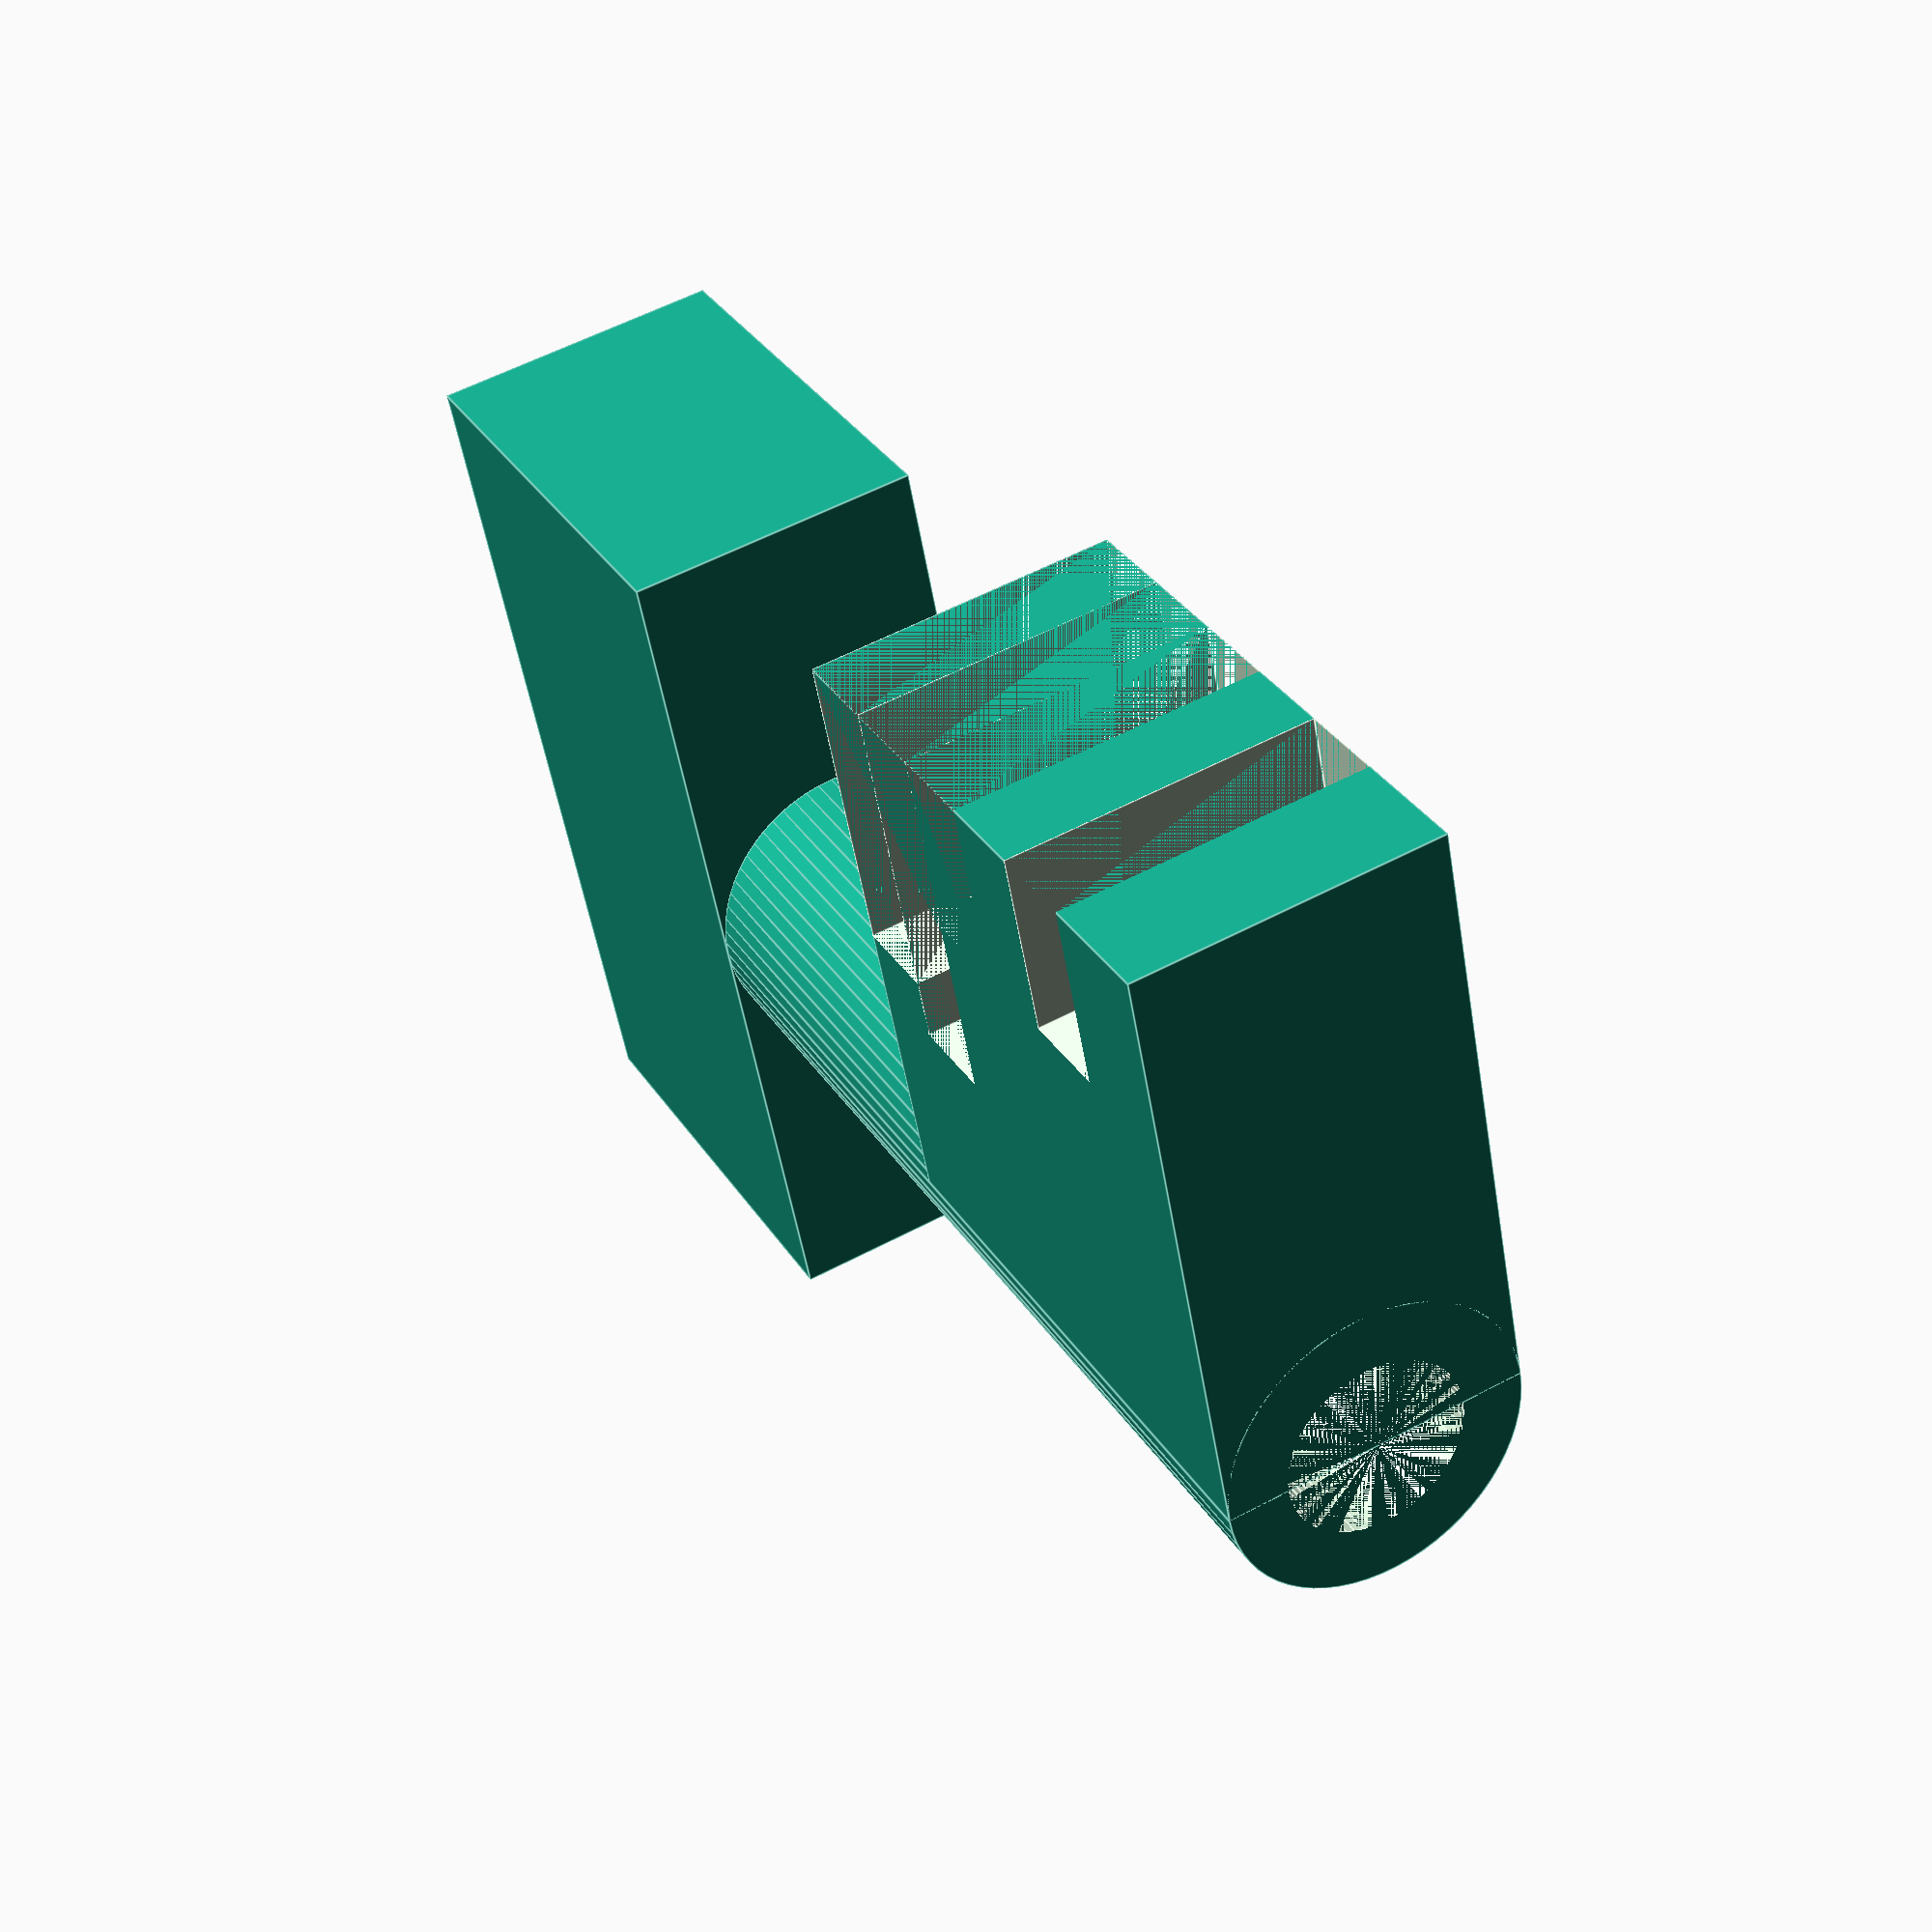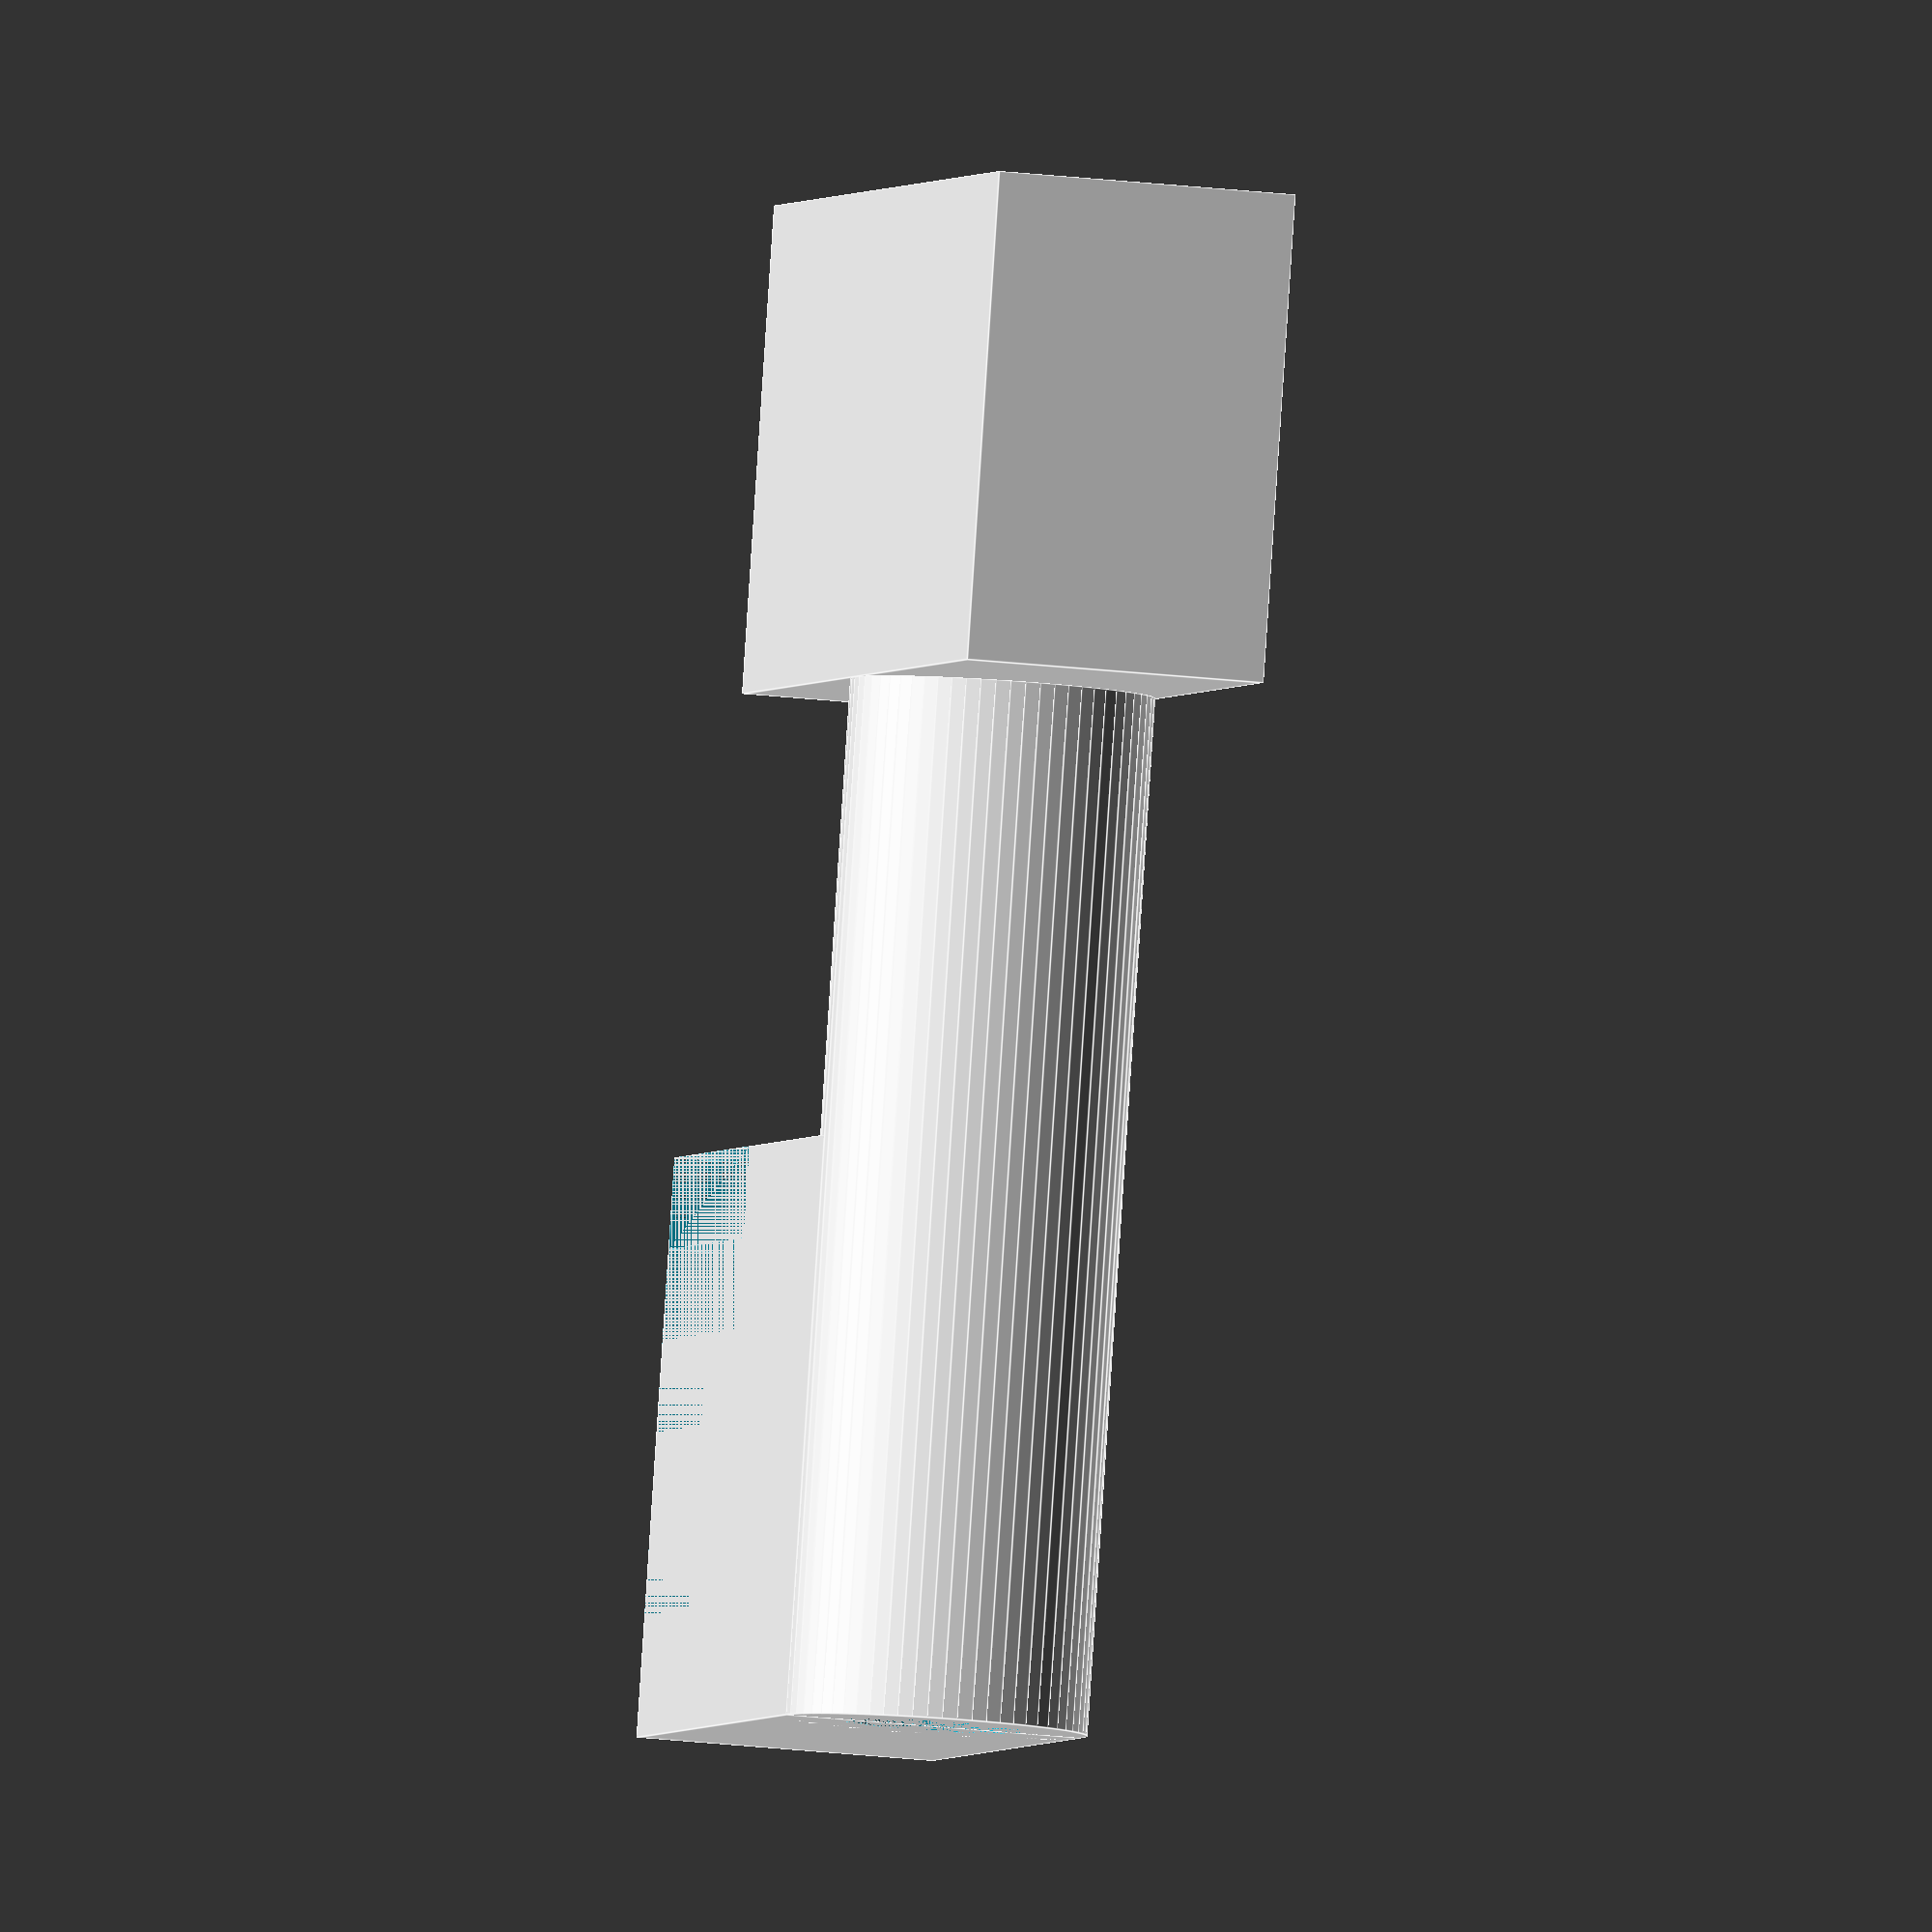
<openscad>
$fn = 64;

thick   =   5;

// L'anneau
anneau_width    =   8;
anneau_height   =   15;
anneau_thick    =   thick;

translate( [ 0, -anneau_height/2.0, 0] ) {
    cube(
        [
            anneau_width    ,
            anneau_height   ,
            anneau_thick
        ]
    );
}

// La tige
tige_width  =   17;
tige_thick  =   thick;

difference() {
    translate( [8, 0, tige_thick/2.0] ) {
        rotate( [0, 90, 0] ) {
            cylinder( tige_width, tige_thick/2.0, tige_thick/2.0 );
        }
    }

    translate( [8 + tige_width - 3, 0, tige_thick/2.0] ) {
        rotate( [0, 90, 0] ) {
            cylinder( 3, 3/2., 3/2. );
        }
    }
}

// Le Panneton
gorge_nb        =   5;
gorge_width     =   1.5;
gorge_thick     =   thick;

panneton_width  =   gorge_nb * gorge_width + 2;
panneton_height =   10;
panneton_thick  =   thick;

/// NEW
translate(
        [anneau_width + tige_width - panneton_width ,
        -panneton_height            ,
        0]
)
{
    panneton( gorge_width, panneton_thick );
}

module panneton( g_width, p_thick ) {
    difference() {
        cube(
            [
                panneton_width  ,
                panneton_height ,
                p_thick
            ]
        );

    translate( [ panneton_width-3, panneton_height, tige_thick/2.0] ) {
        rotate( [0, 90, 0] ) {
            cylinder( 3, 3/2., 3/2. );
        }
    }
        
        // Gorges en négatif
        // Gorge N°1
        translate( [0 * g_width, 0, 0]) {
            cube( [g_width, 5, p_thick] );
        }
        // Gorge N°2
        translate( [1 * g_width, 0, 0]) {
            cube( [g_width, 6, p_thick] );
        }
        
        // Gorge N°3
        translate( [2 * g_width, 0, 0]) {
            cube( [g_width, 3, p_thick] );
        }

        // Gorge N°4
        translate( [3 * g_width, 0, 0]) {
            cube( [g_width, 0, p_thick] );
        }

        // Gorge N°5
        translate( [4 * g_width, 0, 0]) {
            cube( [g_width, 3, p_thick] );
        }
    }
}


</openscad>
<views>
elev=124.5 azim=19.9 roll=299.4 proj=p view=edges
elev=197.6 azim=284.9 roll=104.7 proj=o view=edges
</views>
